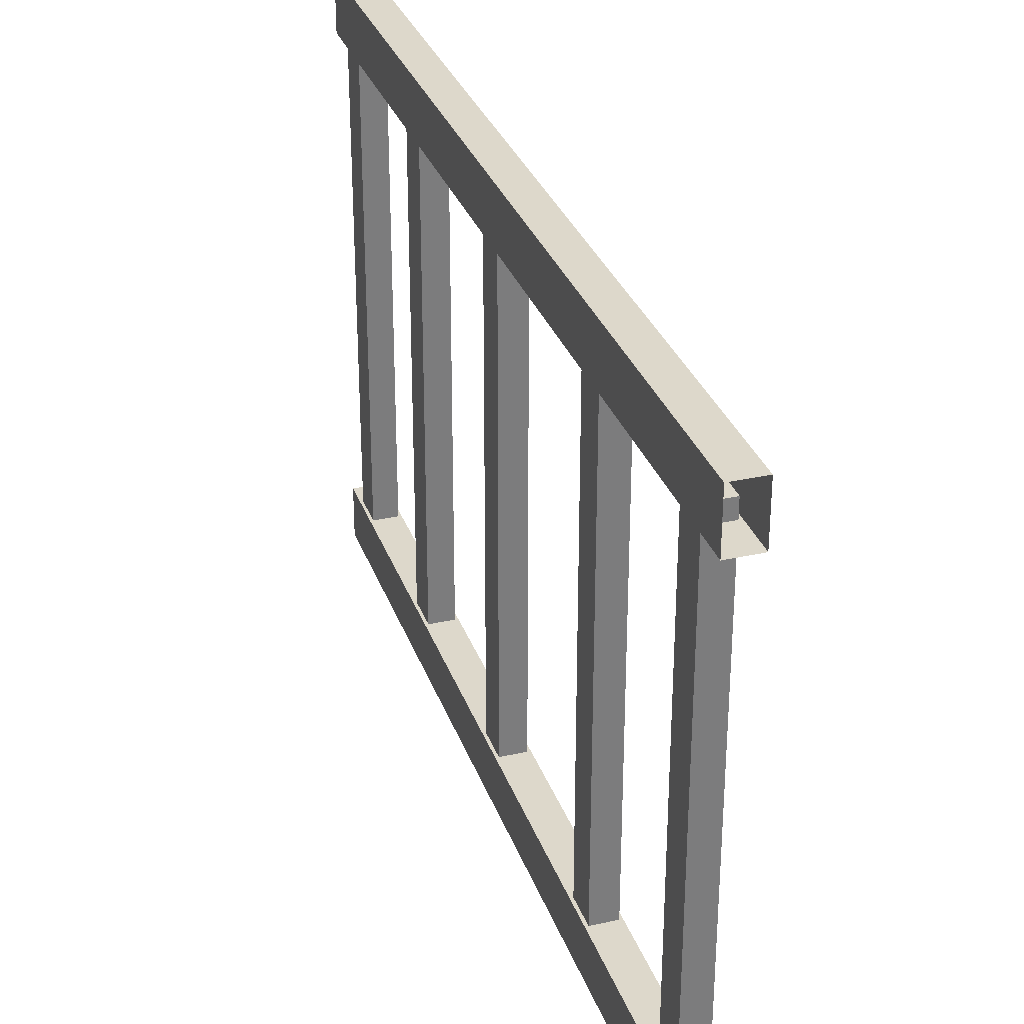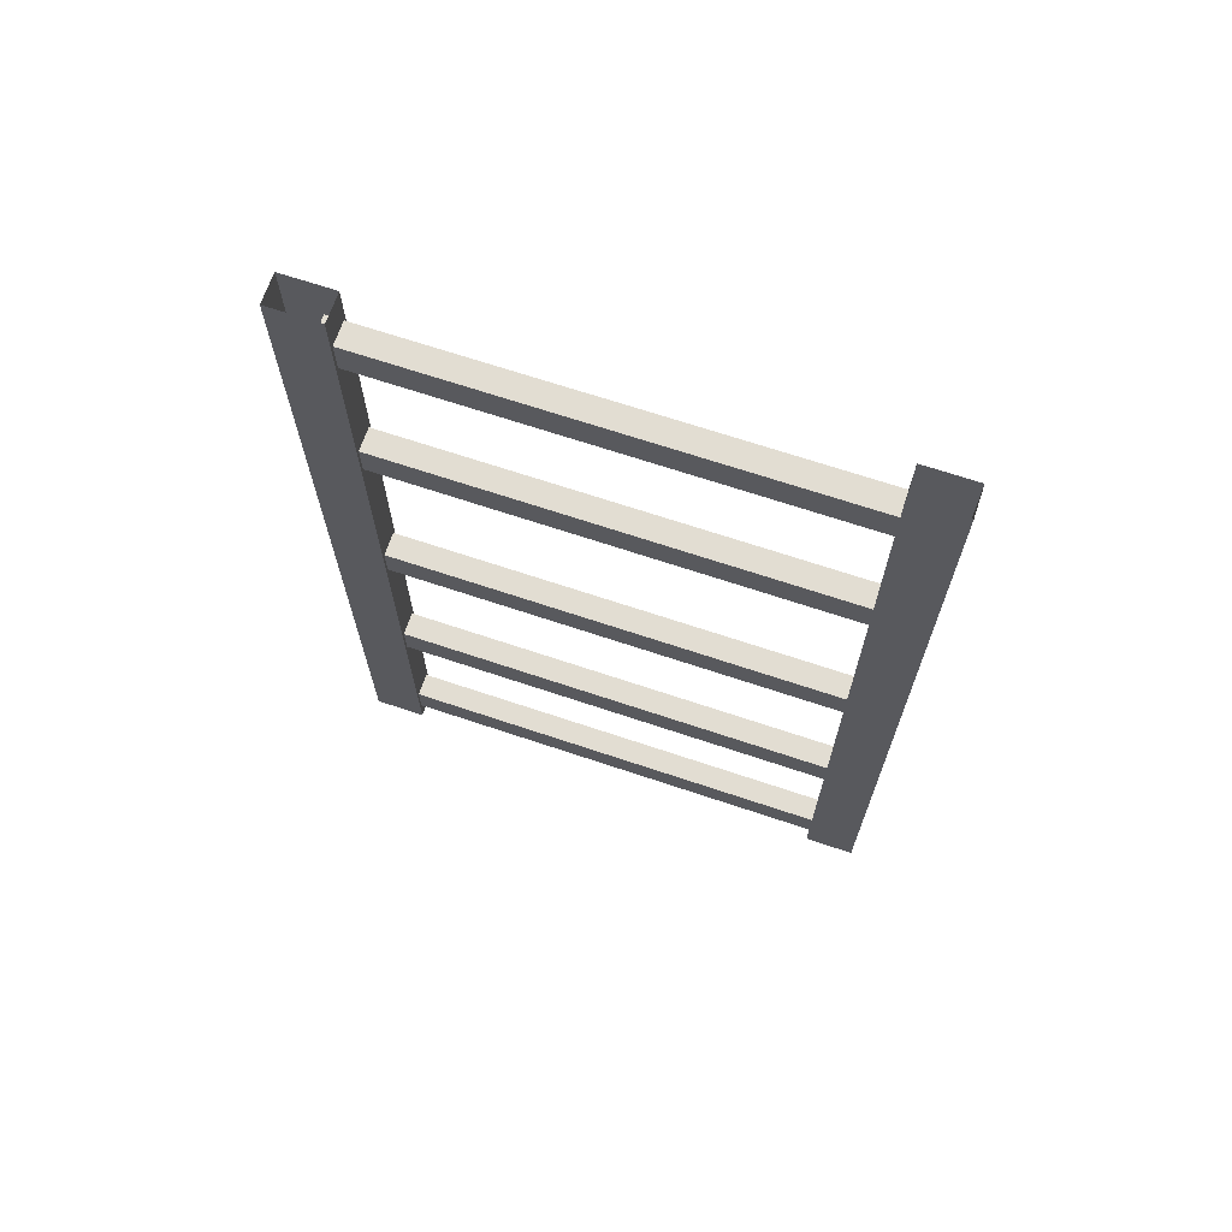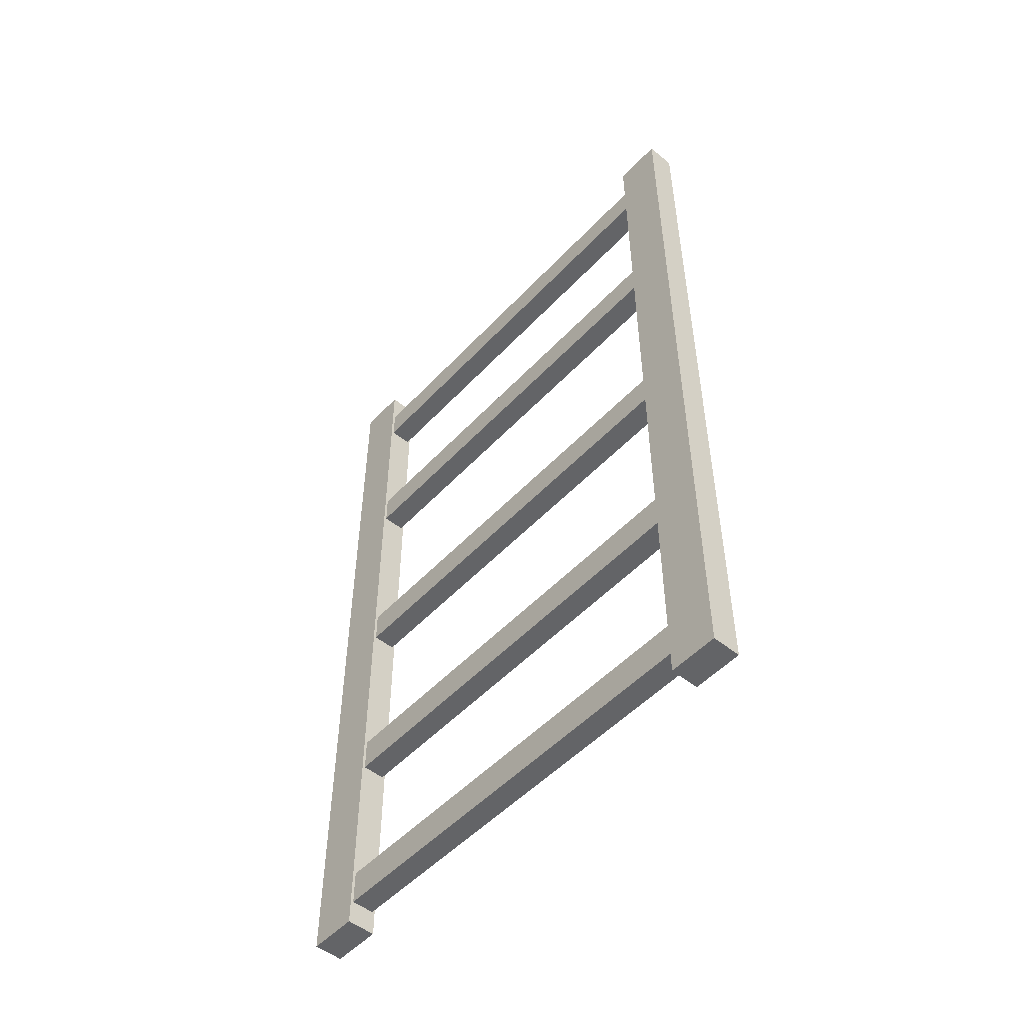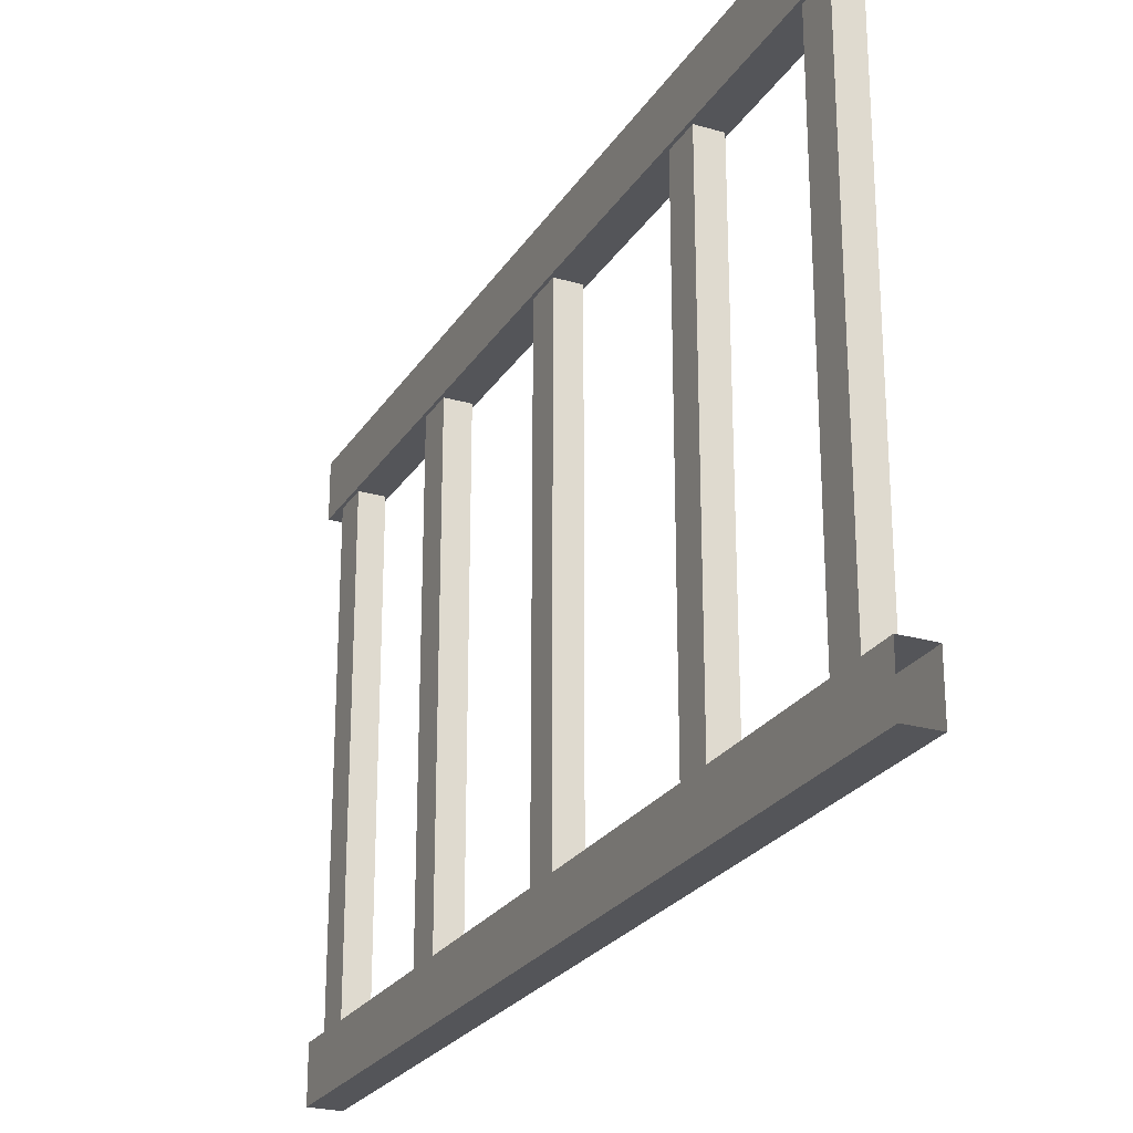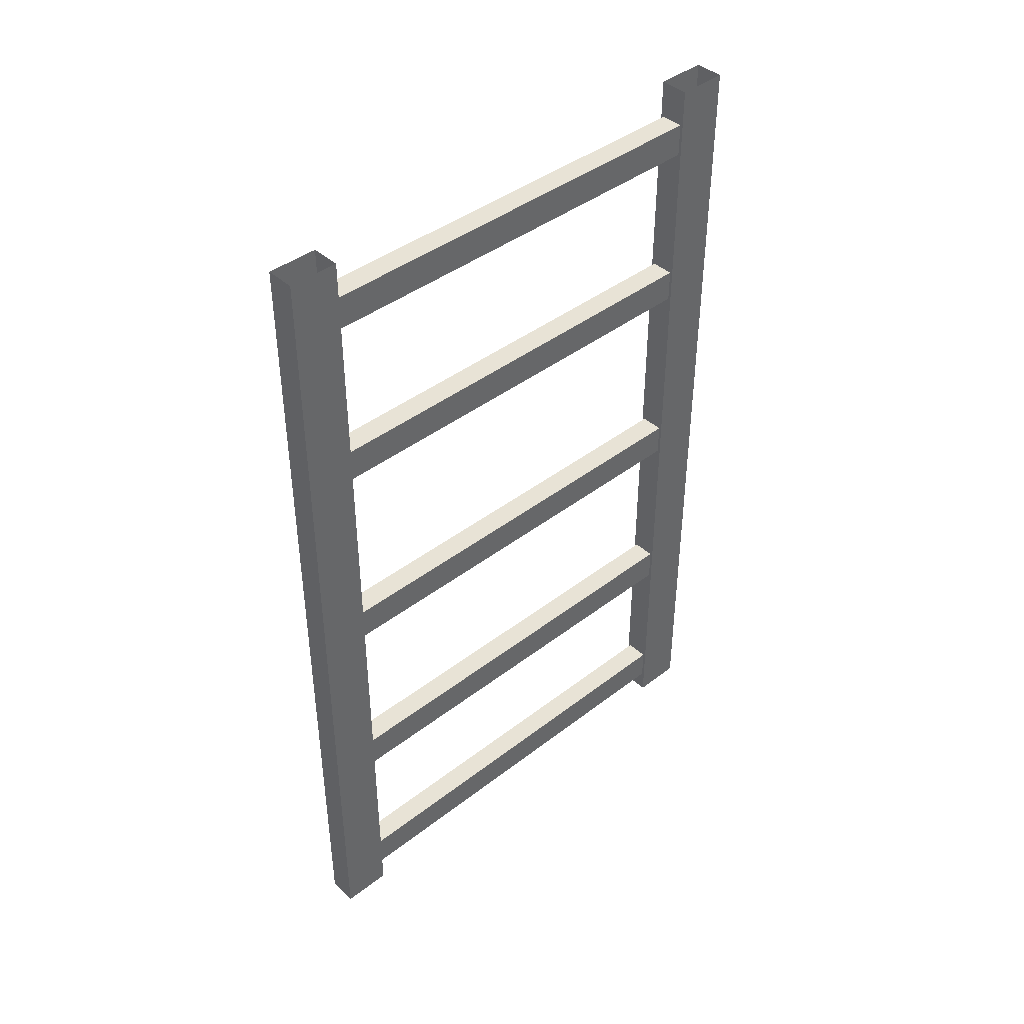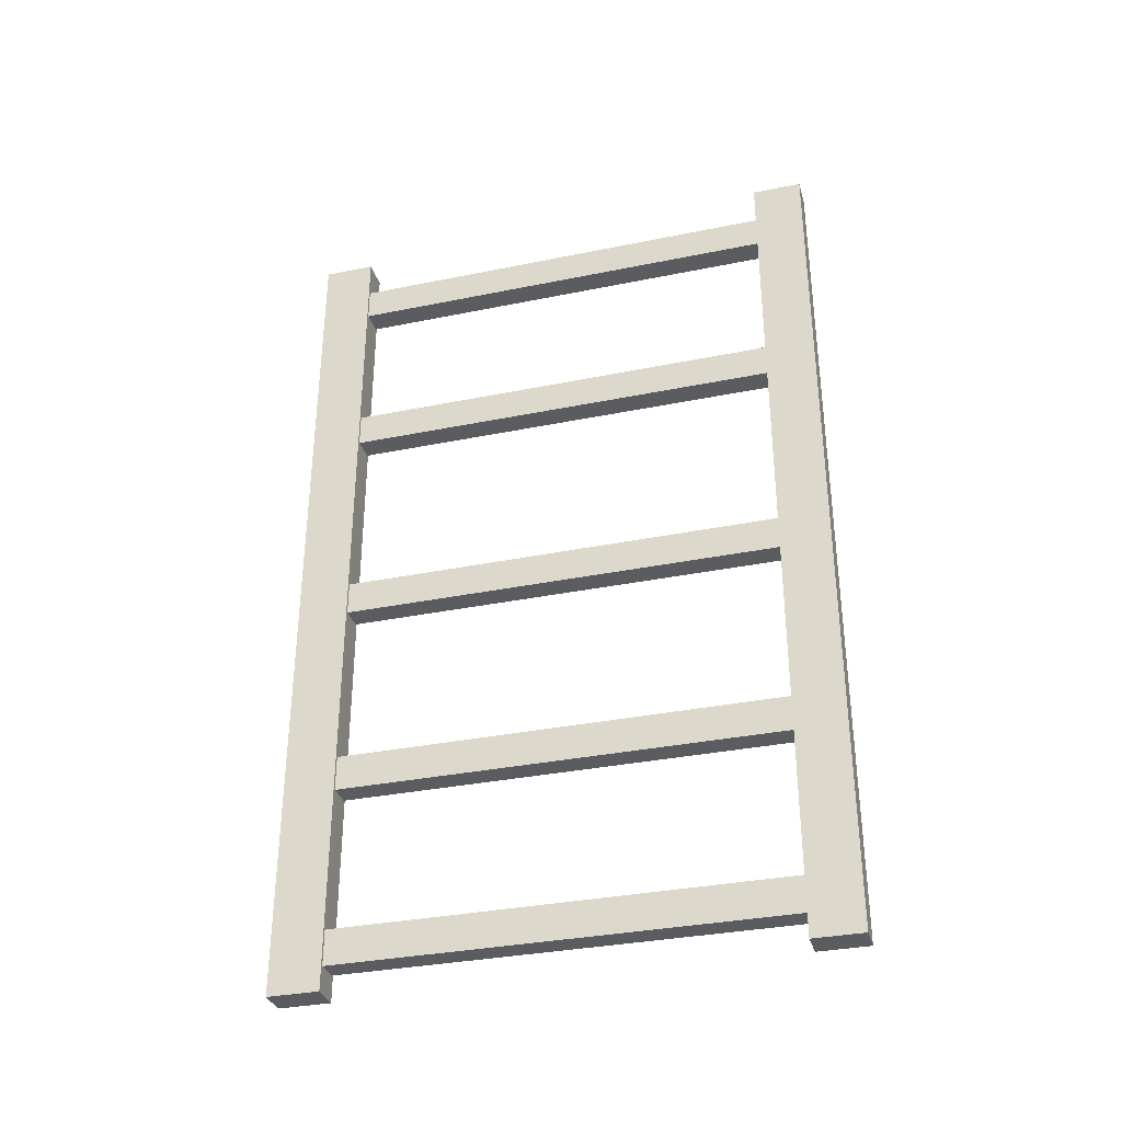
<metadata>
{"format":"obj","ext":"obj","renderer":"f3d","projection":"perspective","resolution":1024,"background":"white","views":[{"elev":31.2,"azim":-17.8,"up":"+Y"},{"elev":68.1,"azim":-71.4,"up":"+Z"},{"elev":-51.2,"azim":-41.3,"up":"+Z"},{"elev":-24.7,"azim":-25.0,"up":"+Y"},{"elev":41.8,"azim":47.1,"up":"+Z"},{"elev":-33.8,"azim":-74.5,"up":"+Z"}]}
</metadata>
<code>
v -10 -10 -554
v 10 -10 36
v -10 -10 36
v 10 -10 36
v -10 -10 -554
v 10 -10 -554
v -10 24 -554
v 10 24 36
v 10 24 -554
v 10 24 36
v -10 24 -554
v -10 24 36
v -10 -10 -554
v 10 24 -554
v 10 -10 -554
v 10 24 -554
v -10 -10 -554
v -10 24 -554
v 10 -10 -554
v 10 24 36
v 10 -10 36
v 10 24 36
v 10 -10 -554
v 10 24 -554
v -10 -10 36
v -10 24 -554
v -10 -10 -554
v -10 24 -554
v -10 -10 36
v -10 24 36
v -8 336 -537
v 8 24 -537
v -8 24 -537
v 8 24 -537
v -8 336 -537
v 8 336 -537
v -8 336 -513
v 8 24 -513
v 8 336 -513
v 8 24 -513
v -8 336 -513
v -8 24 -513
v -8 336 -537
v 8 336 -513
v 8 336 -537
v 8 336 -513
v -8 336 -537
v -8 336 -513
v 8 336 -537
v 8 24 -513
v 8 24 -537
v 8 24 -513
v 8 336 -537
v 8 336 -513
v -8 24 -537
v -8 336 -513
v -8 336 -537
v -8 336 -513
v -8 24 -537
v -8 24 -513
v -8 336 -416
v 8 24 -416
v -8 24 -416
v 8 24 -416
v -8 336 -416
v 8 336 -416
v -8 336 -392
v 8 24 -392
v 8 336 -392
v 8 24 -392
v -8 336 -392
v -8 24 -392
v -8 336 -416
v 8 336 -392
v 8 336 -416
v 8 336 -392
v -8 336 -416
v -8 336 -392
v 8 336 -416
v 8 24 -392
v 8 24 -416
v 8 24 -392
v 8 336 -416
v 8 336 -392
v -8 24 -416
v -8 336 -392
v -8 336 -416
v -8 336 -392
v -8 24 -416
v -8 24 -392
v -8 336 -280
v 8 24 -280
v -8 24 -280
v 8 24 -280
v -8 336 -280
v 8 336 -280
v -8 336 -257
v 8 24 -257
v 8 336 -257
v 8 24 -257
v -8 336 -257
v -8 24 -257
v -8 336 -280
v 8 336 -257
v 8 336 -280
v 8 336 -257
v -8 336 -280
v -8 336 -257
v 8 336 -280
v 8 24 -257
v 8 24 -280
v 8 24 -257
v 8 336 -280
v 8 336 -257
v -8 24 -280
v -8 336 -257
v -8 336 -280
v -8 336 -257
v -8 24 -280
v -8 24 -257
v -8 336 -134
v 8 24 -134
v -8 24 -134
v 8 24 -134
v -8 336 -134
v 8 336 -134
v -8 336 -111
v 8 24 -111
v 8 336 -111
v 8 24 -111
v -8 336 -111
v -8 24 -111
v -8 336 -134
v 8 336 -111
v 8 336 -134
v 8 336 -111
v -8 336 -134
v -8 336 -111
v 8 336 -134
v 8 24 -111
v 8 24 -134
v 8 24 -111
v 8 336 -134
v 8 336 -111
v -8 24 -134
v -8 336 -111
v -8 336 -134
v -8 336 -111
v -8 24 -134
v -8 24 -111
v -8 336 -13
v 8 24 -13
v -8 24 -13
v 8 24 -13
v -8 336 -13
v 8 336 -13
v -8 336 10
v 8 24 10
v 8 336 10
v 8 24 10
v -8 336 10
v -8 24 10
v -8 336 -13
v 8 336 10
v 8 336 -13
v 8 336 10
v -8 336 -13
v -8 336 10
v 8 336 -13
v 8 24 10
v 8 24 -13
v 8 24 10
v 8 336 -13
v 8 336 10
v -8 24 -13
v -8 336 10
v -8 336 -13
v -8 336 10
v -8 24 -13
v -8 24 10
v -10 325 -554
v 10 325 36
v -10 325 36
v 10 325 36
v -10 325 -554
v 10 325 -554
v -10 360 -554
v 10 360 36
v 10 360 -554
v 10 360 36
v -10 360 -554
v -10 360 36
v -10 325 -554
v 10 360 -554
v 10 325 -554
v 10 360 -554
v -10 325 -554
v -10 360 -554
v 10 325 -554
v 10 360 36
v 10 325 36
v 10 360 36
v 10 325 -554
v 10 360 -554
v -10 325 36
v -10 360 -554
v -10 325 -554
v -10 360 -554
v -10 325 36
v -10 360 36
f 1 2 3
f 4 5 6
f 7 8 9
f 10 11 12
f 13 14 15
f 16 17 18
f 19 20 21
f 22 23 24
f 25 26 27
f 28 29 30
f 31 32 33
f 34 35 36
f 37 38 39
f 40 41 42
f 43 44 45
f 46 47 48
f 49 50 51
f 52 53 54
f 55 56 57
f 58 59 60
f 61 62 63
f 64 65 66
f 67 68 69
f 70 71 72
f 73 74 75
f 76 77 78
f 79 80 81
f 82 83 84
f 85 86 87
f 88 89 90
f 91 92 93
f 94 95 96
f 97 98 99
f 100 101 102
f 103 104 105
f 106 107 108
f 109 110 111
f 112 113 114
f 115 116 117
f 118 119 120
f 121 122 123
f 124 125 126
f 127 128 129
f 130 131 132
f 133 134 135
f 136 137 138
f 139 140 141
f 142 143 144
f 145 146 147
f 148 149 150
f 151 152 153
f 154 155 156
f 157 158 159
f 160 161 162
f 163 164 165
f 166 167 168
f 169 170 171
f 172 173 174
f 175 176 177
f 178 179 180
f 181 182 183
f 184 185 186
f 187 188 189
f 190 191 192
f 193 194 195
f 196 197 198
f 199 200 201
f 202 203 204
f 205 206 207
f 208 209 210

</code>
